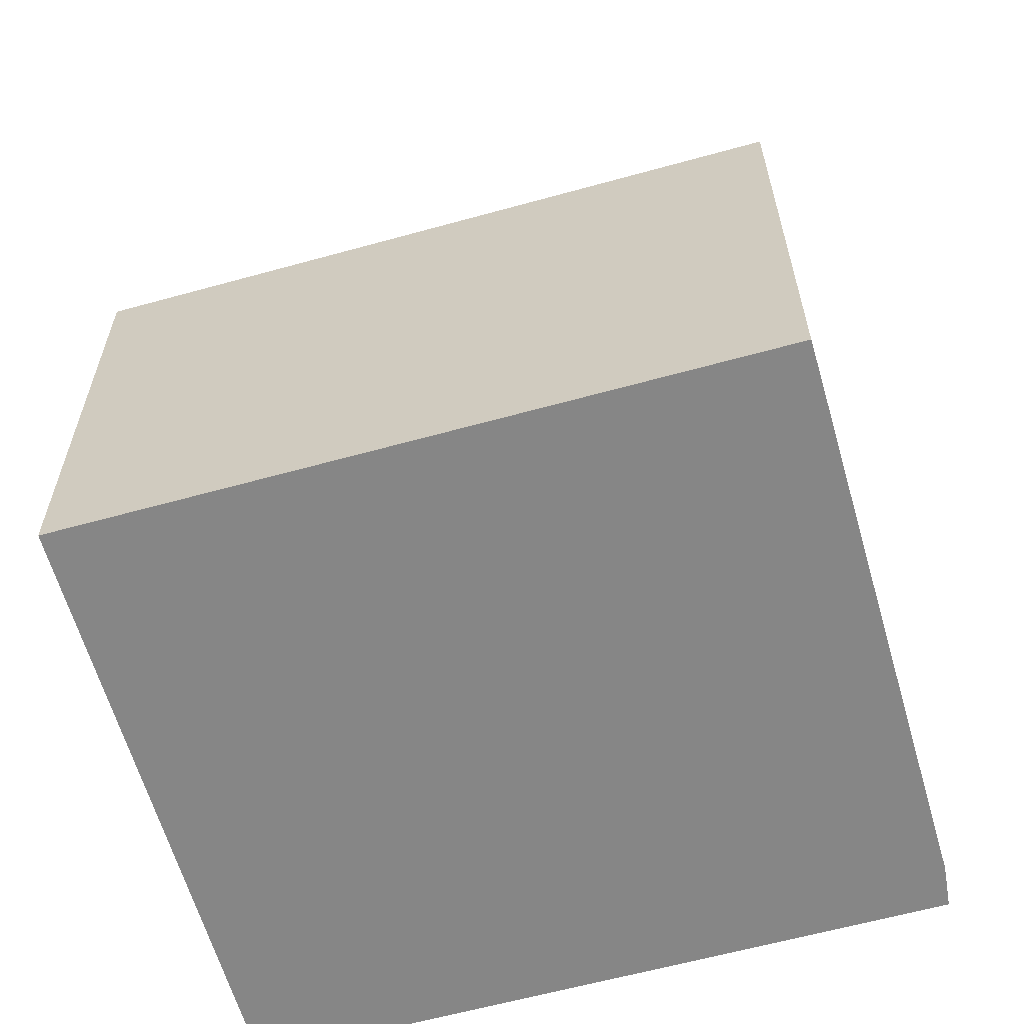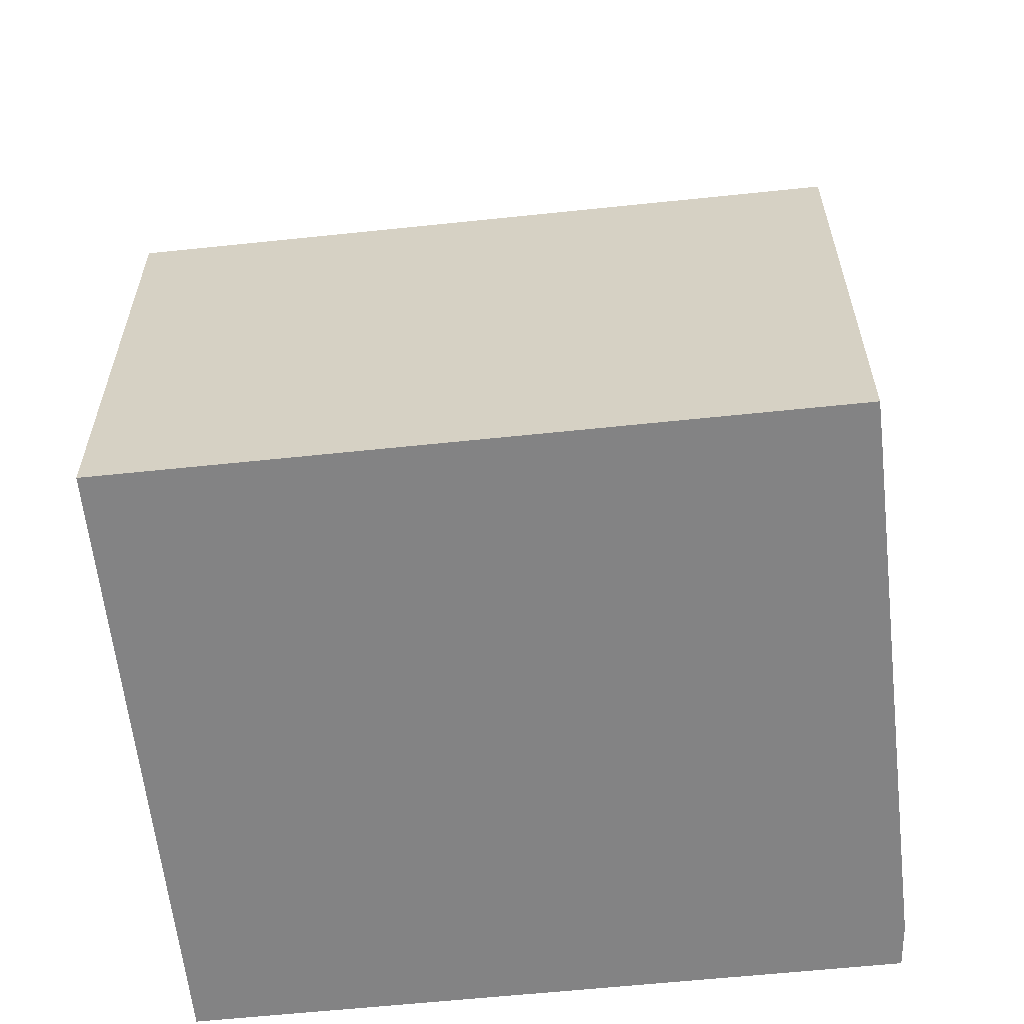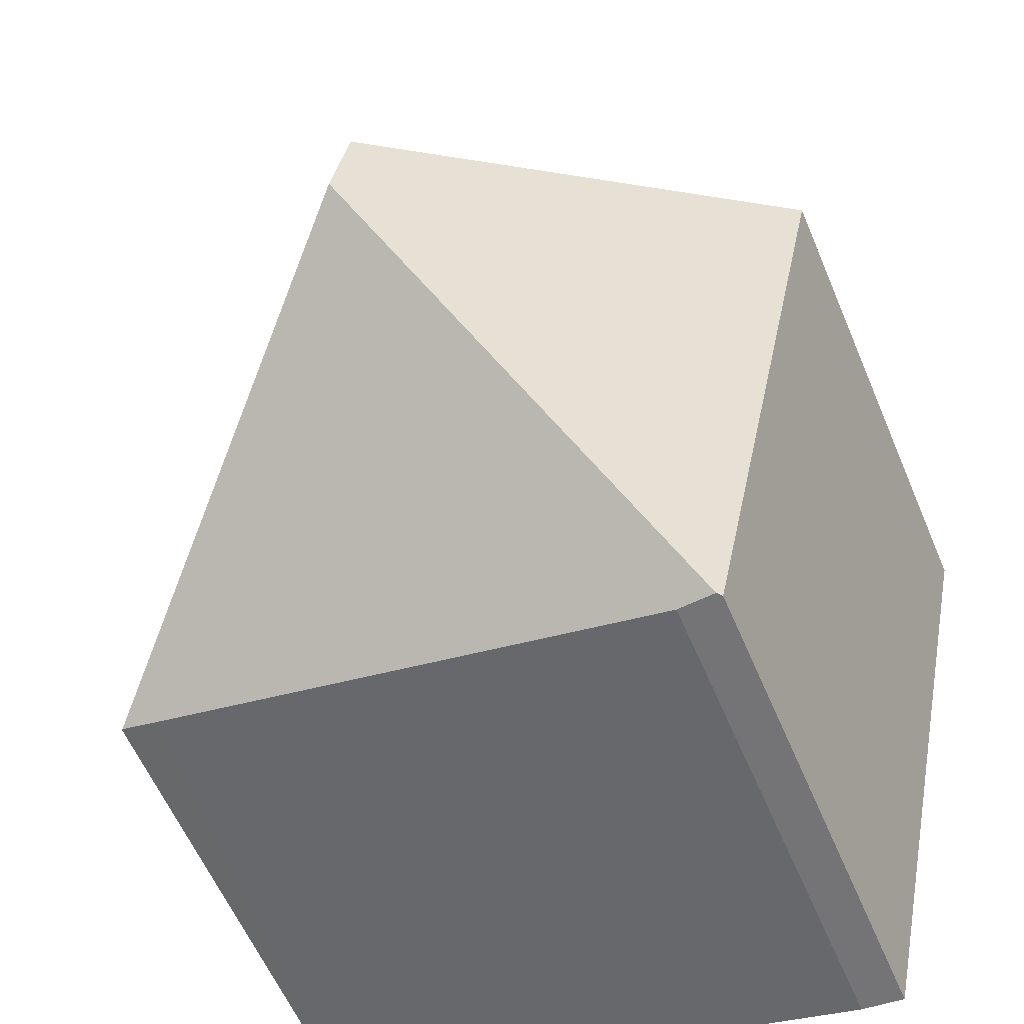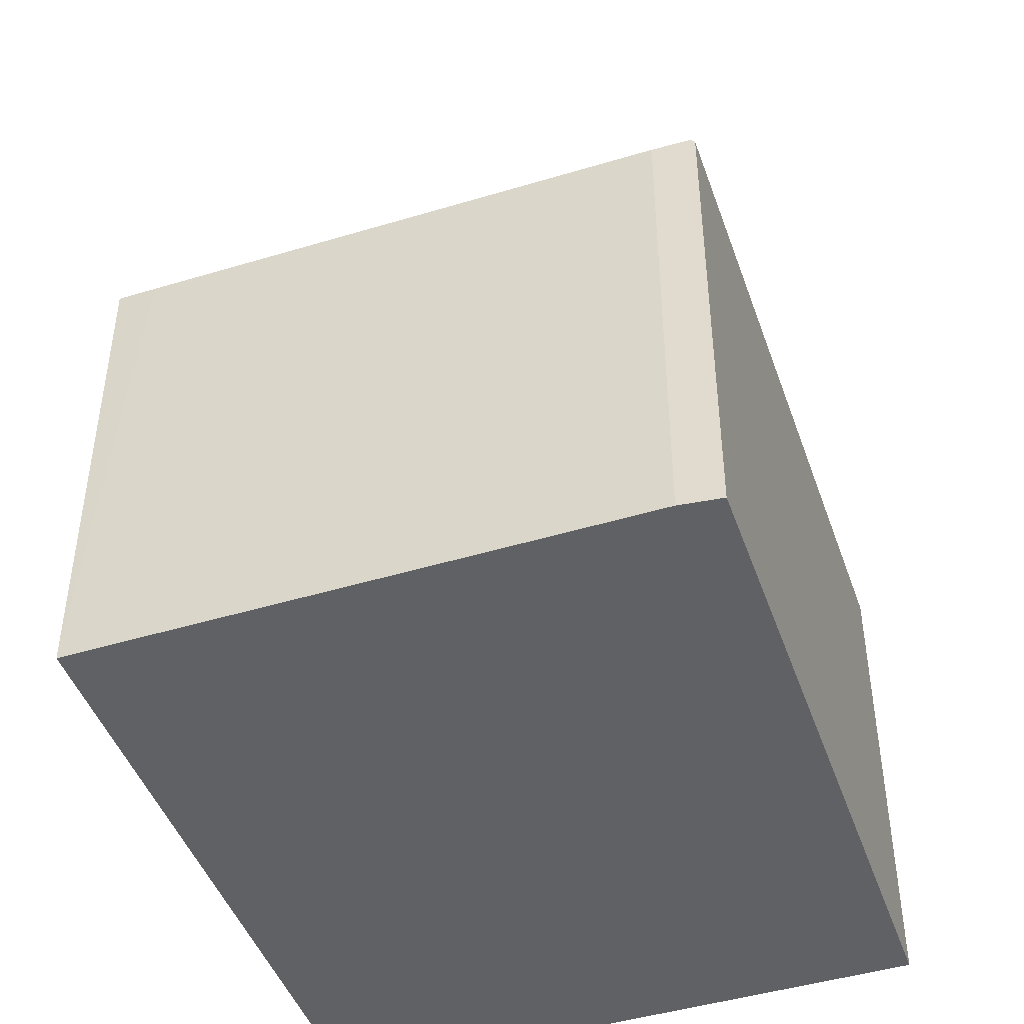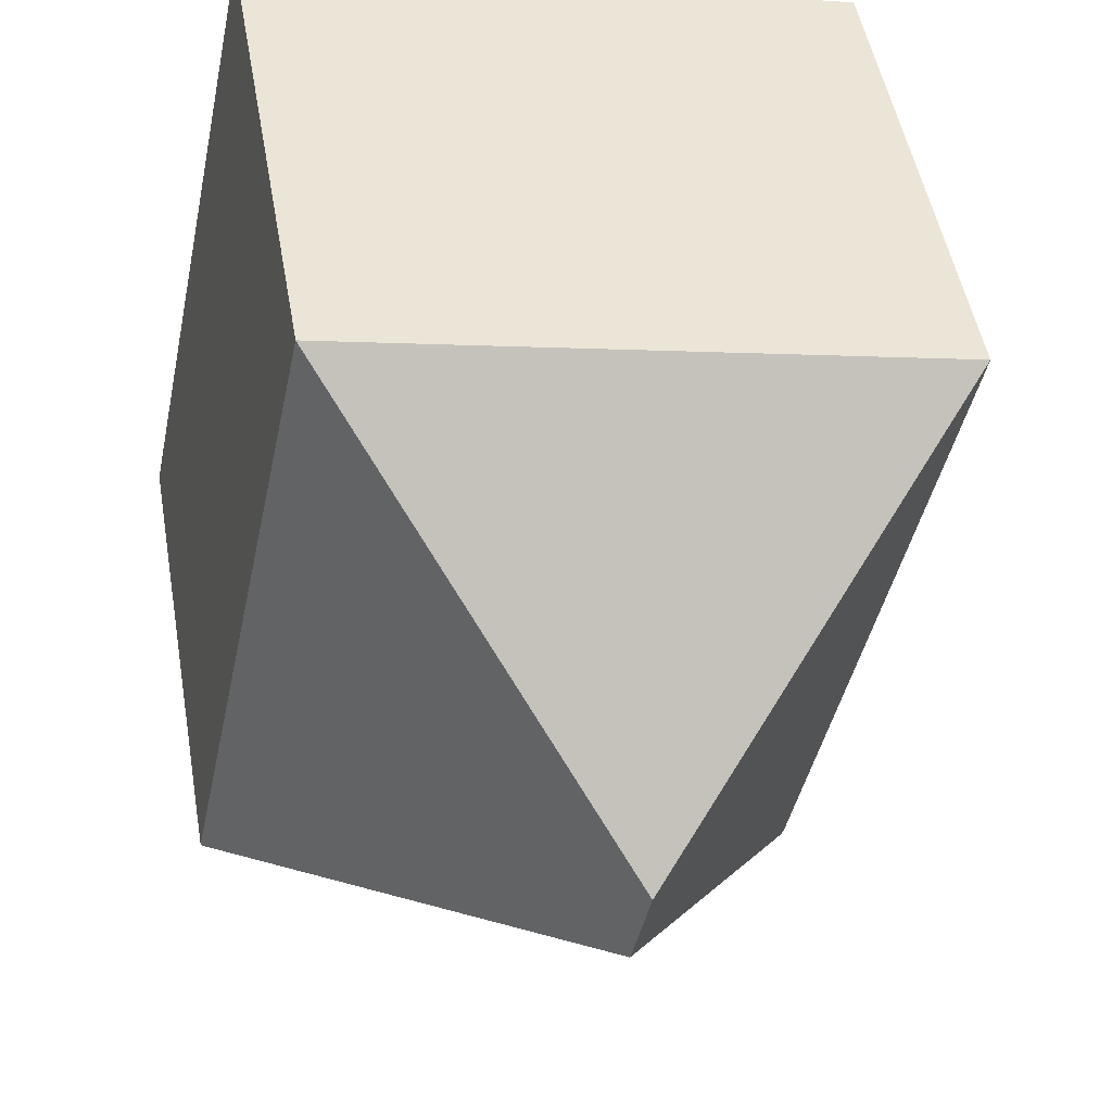
<metadata>
{"format":"obj","ext":"obj","renderer":"f3d","projection":"perspective","resolution":1024,"background":"white","views":[{"elev":-62.1,"azim":93.9,"up":"+Y"},{"elev":-61.1,"azim":84.3,"up":"+Y"},{"elev":-59.0,"azim":-157.2,"up":"+Z"},{"elev":-45.7,"azim":-172.9,"up":"+Y"},{"elev":49.6,"azim":170.1,"up":"+Z"}]}
</metadata>
<code>
v  11.28 7.589 -8.457
v  9.114 7.573 1.941
v  11.29 7.573 -8.454
v  5.778 12.86 -4.877
v  5.509 12.86 -3.593
v  0 7.578 4.64e-16
v  10.7 7.584 -8.585
v  2.806 7.565 -10.28
v  2.221 7.642 -10.34
v  2.152 7.565 -10.34
v  2.806 6.297e-16 -10.28
v  2.152 6.334e-16 -10.34
v  2.221 6.33e-16 -10.34
v  11.29 5.177e-16 -8.454
v  11.28 5.178e-16 -8.457
v  10.7 5.257e-16 -8.585
v  0 0 0
v  9.114 -1.189e-16 1.941
g defaultobject
f 1 2 3
f 2 1 4
f 2 4 5
f 5 6 2
f 7 4 1
f 4 7 8
f 4 8 9
f 6 9 10
f 9 6 4
f 4 6 5
f 8 10 9
f 10 8 11
f 10 11 12
f 12 11 13
f 3 7 1
f 7 3 14
f 7 14 8
f 8 14 15
f 8 15 11
f 11 15 16
f 10 17 6
f 17 10 12
f 17 2 6
f 2 17 18
f 18 3 2
f 3 18 14
f 17 14 18
f 14 17 12
f 14 12 15
f 15 12 16
f 16 12 11

</code>
